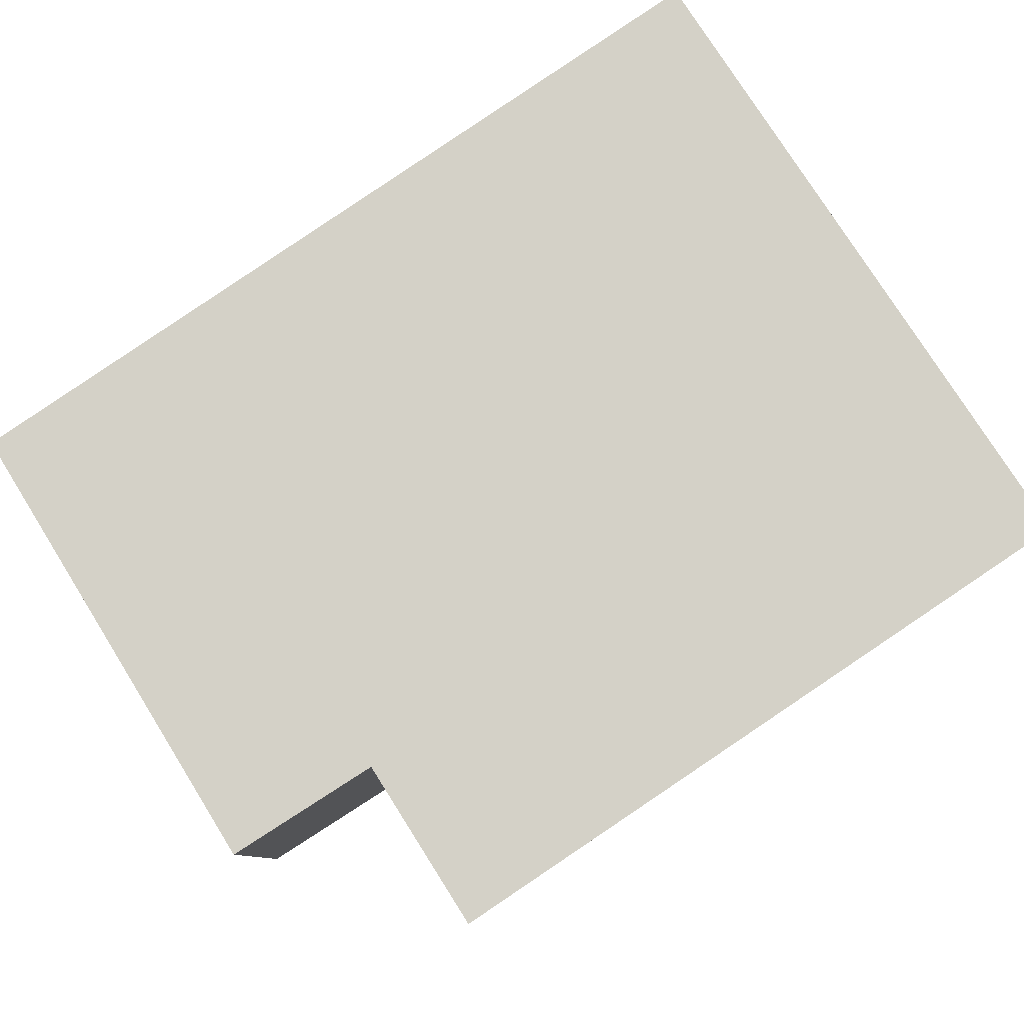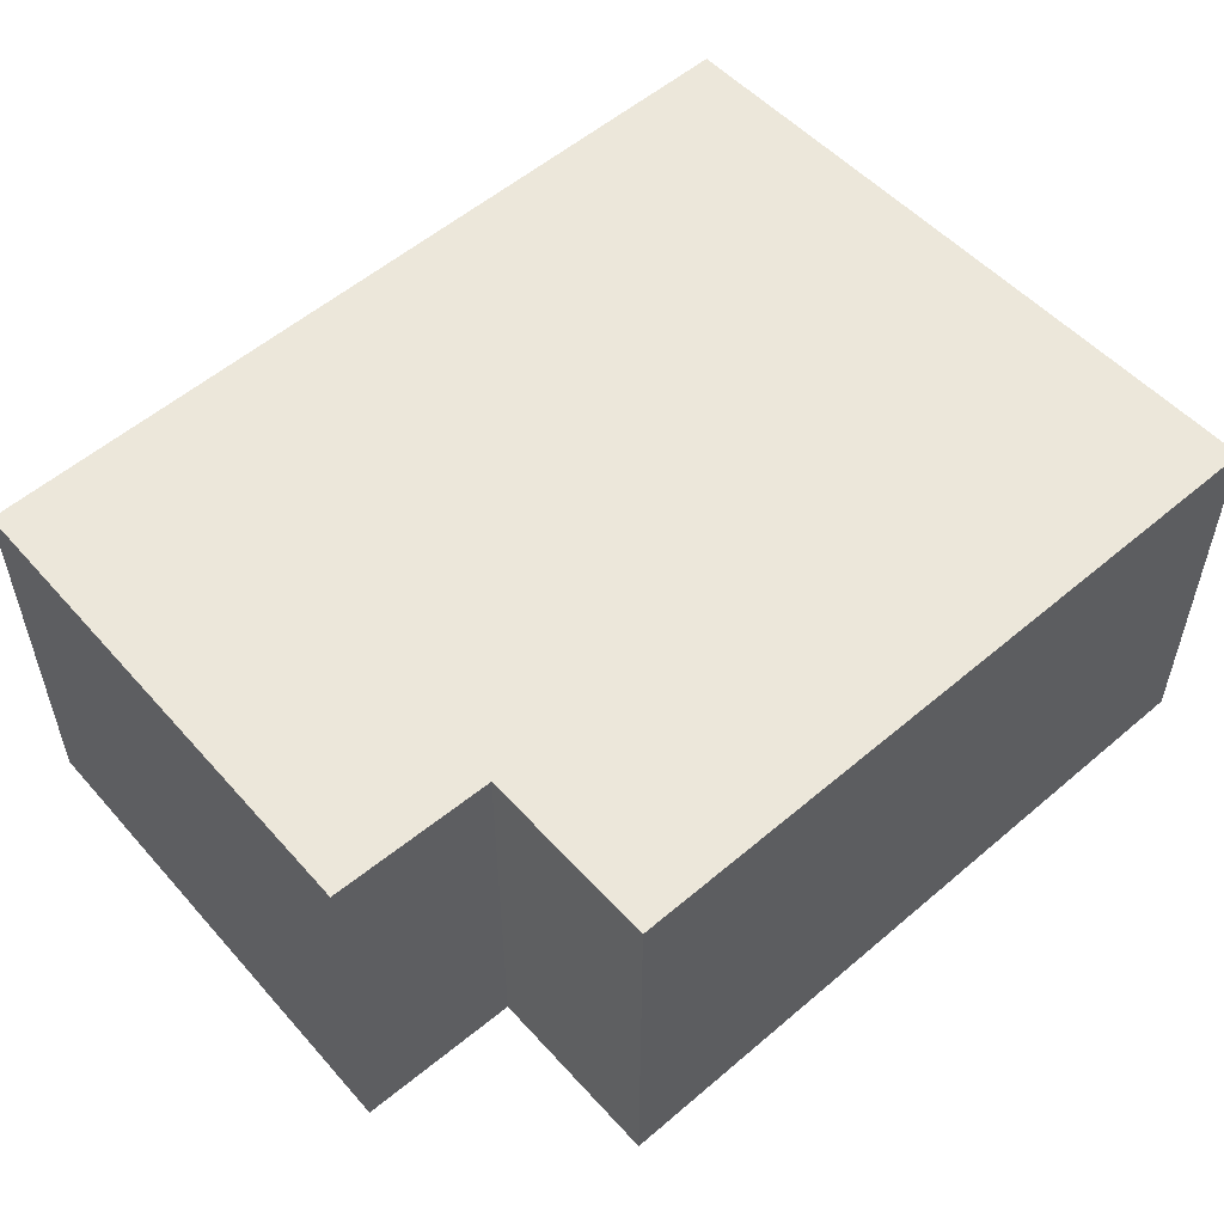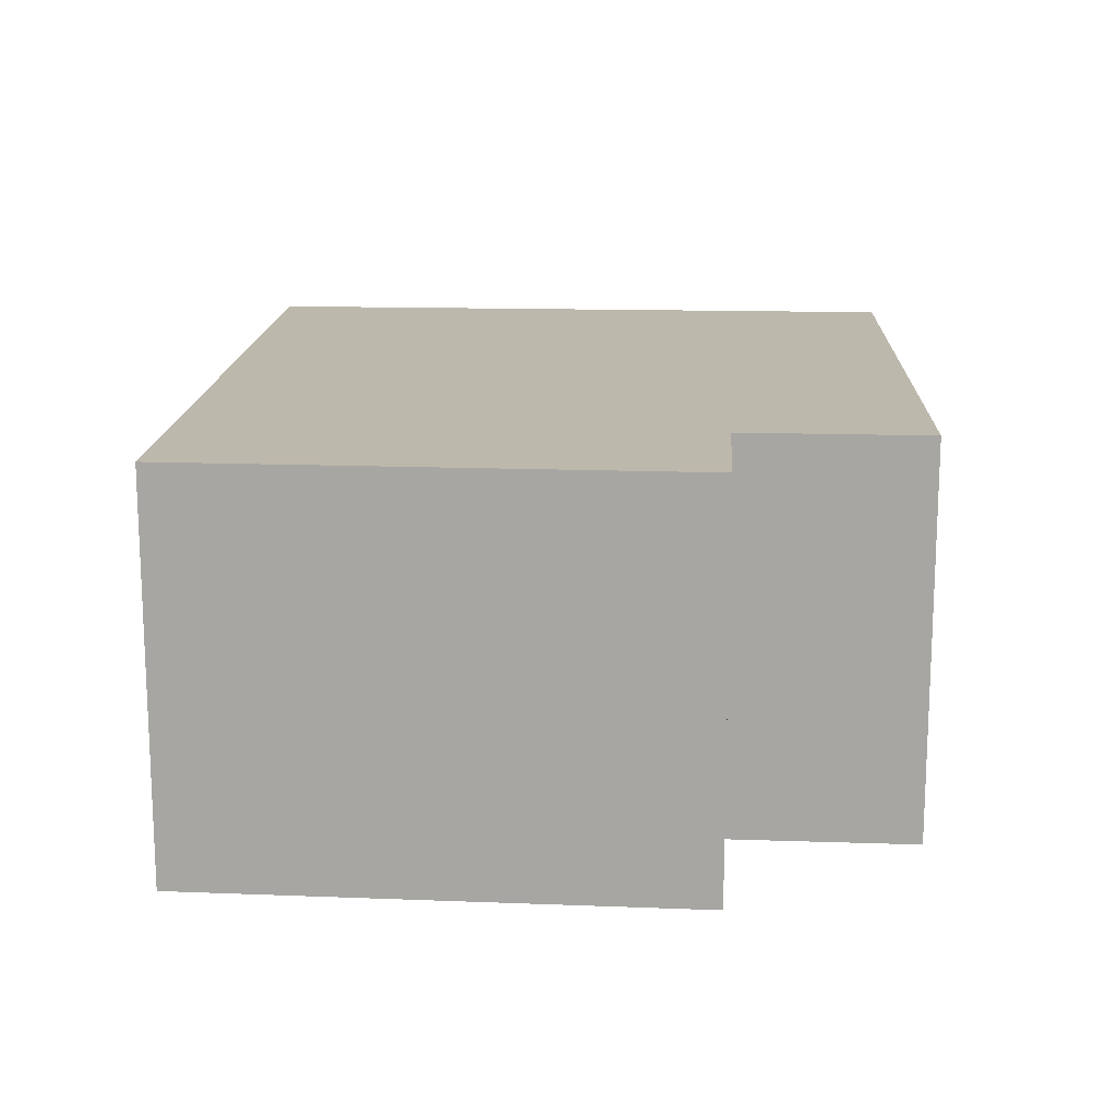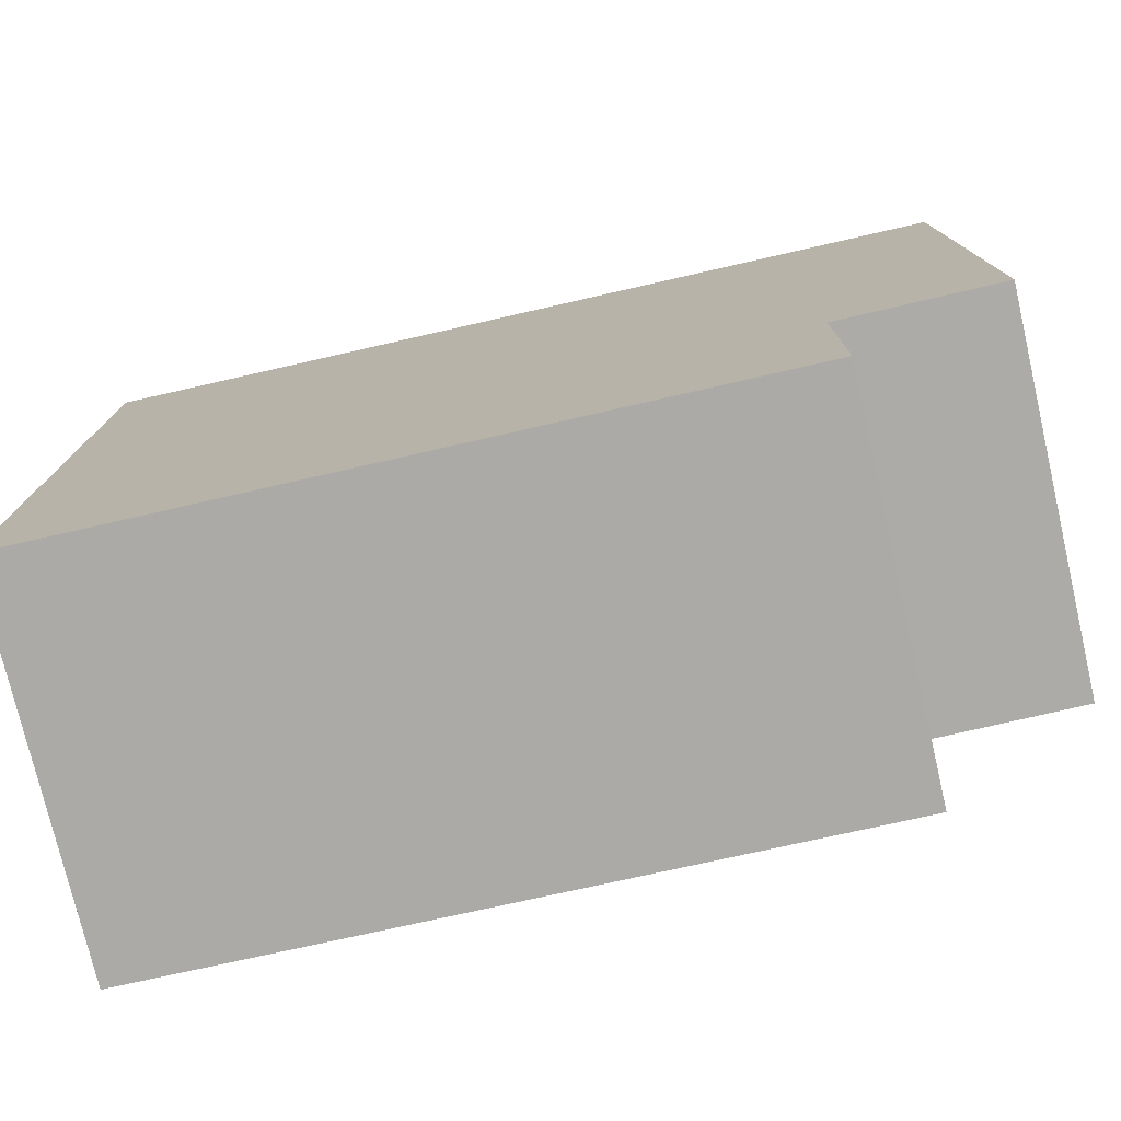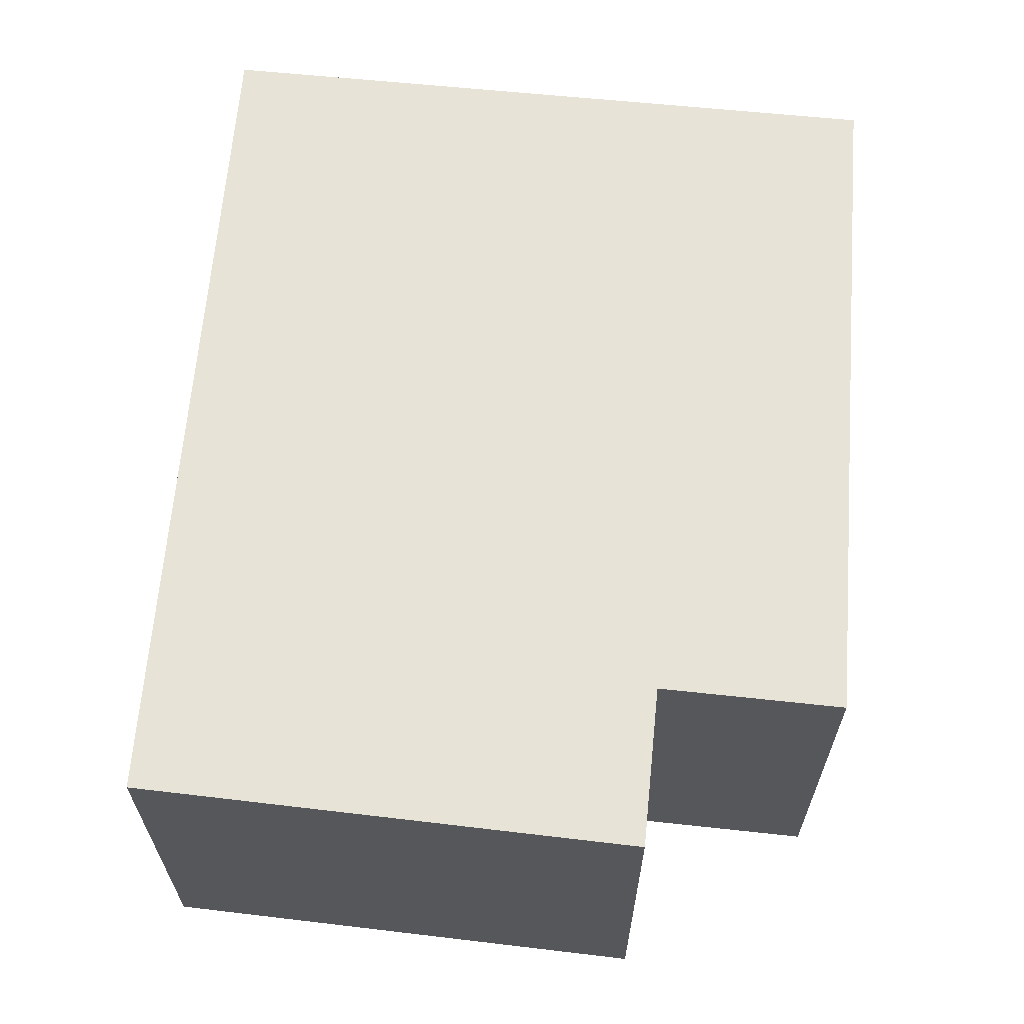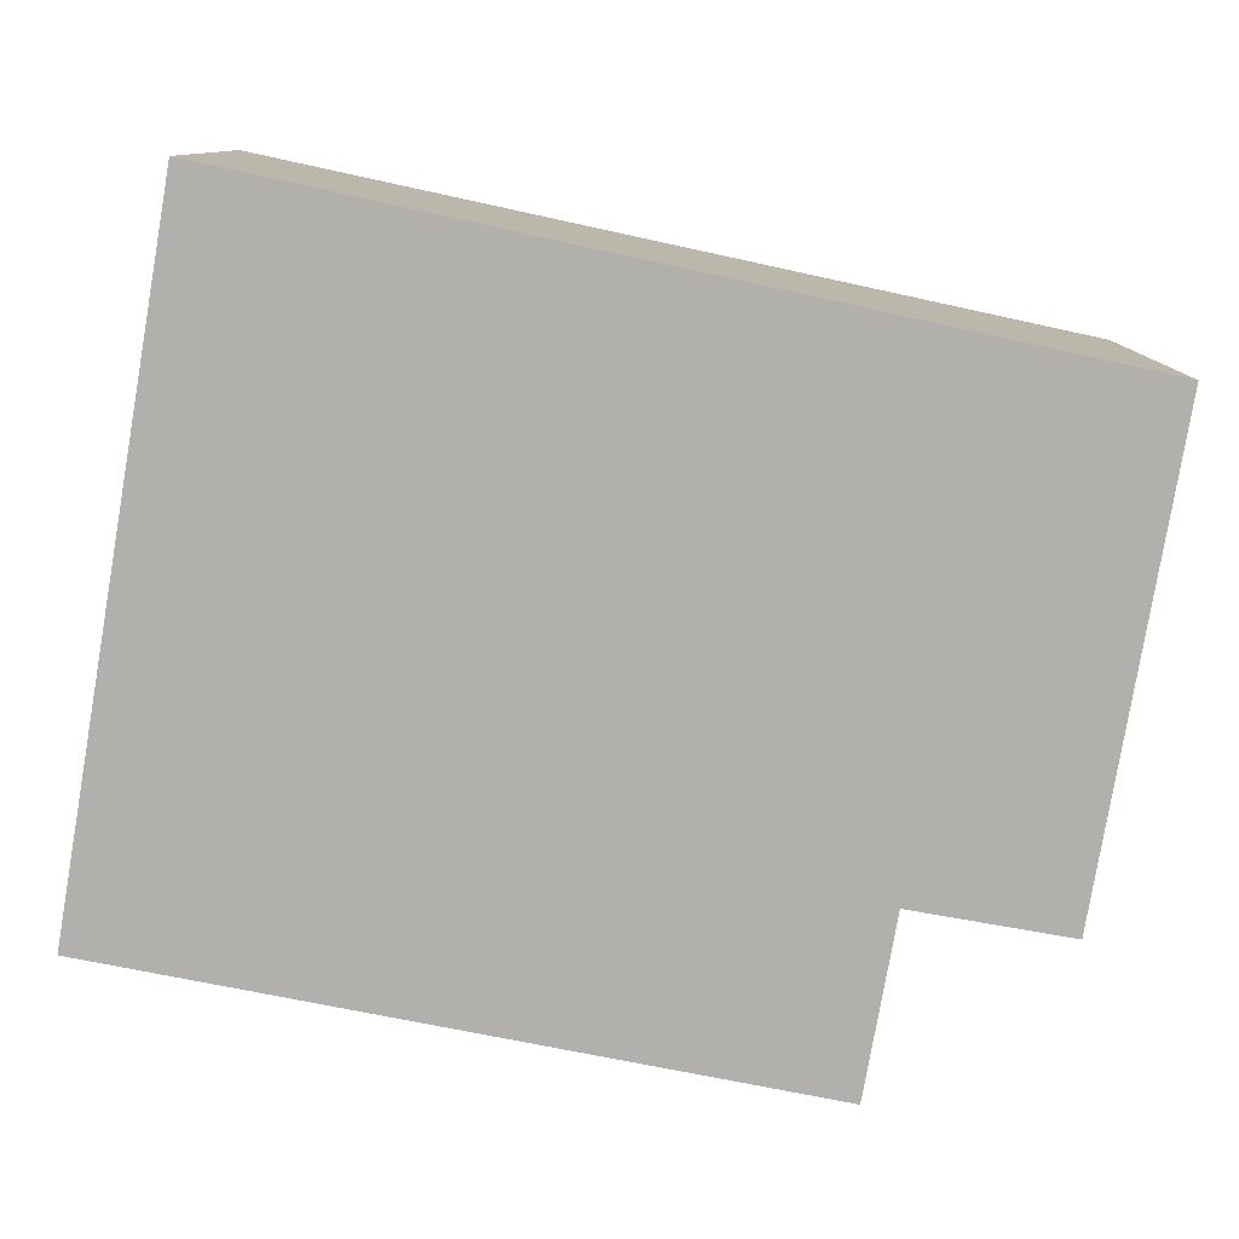
<metadata>
{"format":"obj","ext":"obj","renderer":"f3d","projection":"perspective","resolution":1024,"background":"white","views":[{"elev":79.8,"azim":147.6,"up":"+Y"},{"elev":53.3,"azim":139.1,"up":"+Y"},{"elev":14.9,"azim":94.2,"up":"+Y"},{"elev":-76.4,"azim":13.1,"up":"+Z"},{"elev":62.3,"azim":96.3,"up":"+Y"},{"elev":-78.6,"azim":-9.8,"up":"+Y"}]}
</metadata>
<code>
v  0 1.761 1.078e-16
v  3.286 1.761 0.765
v  3.286 1.761 -0.077
v  4.004 1.761 3.028
v  0.017 1.761 3.194
v  4.027 1.761 0.762
v  3.286 4.715e-18 -0.077
v  0 0 0
v  4.027 -4.666e-17 0.762
v  3.286 -4.684e-17 0.765
v  0.017 -1.956e-16 3.194
v  4.004 -1.854e-16 3.028
g defaultobject
f 1 2 3
f 2 1 4
f 4 1 5
f 4 6 2
f 7 1 3
f 1 7 8
f 9 2 6
f 2 9 10
f 8 5 1
f 5 8 11
f 11 4 5
f 4 11 12
f 12 6 4
f 6 12 9
f 10 3 2
f 3 10 7
f 7 11 8
f 11 7 10
f 11 10 12
f 12 10 9

</code>
